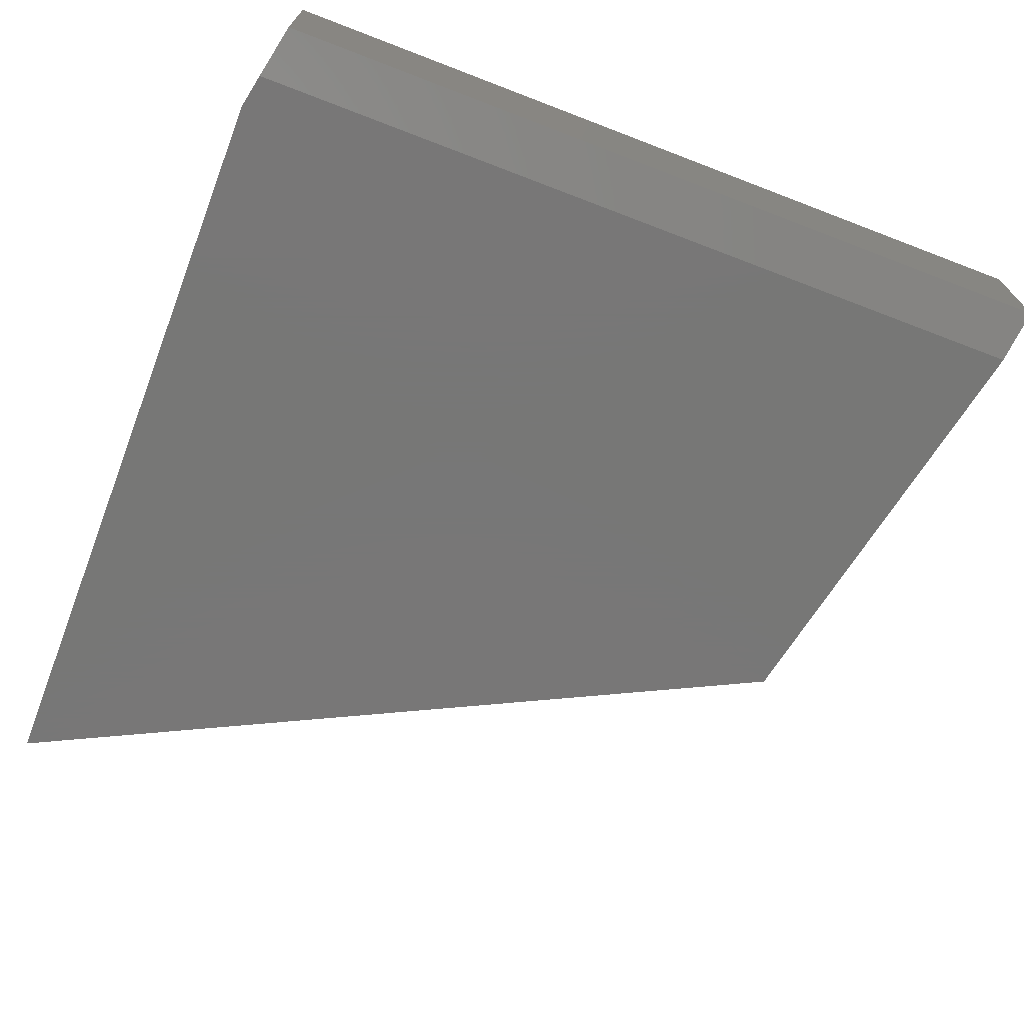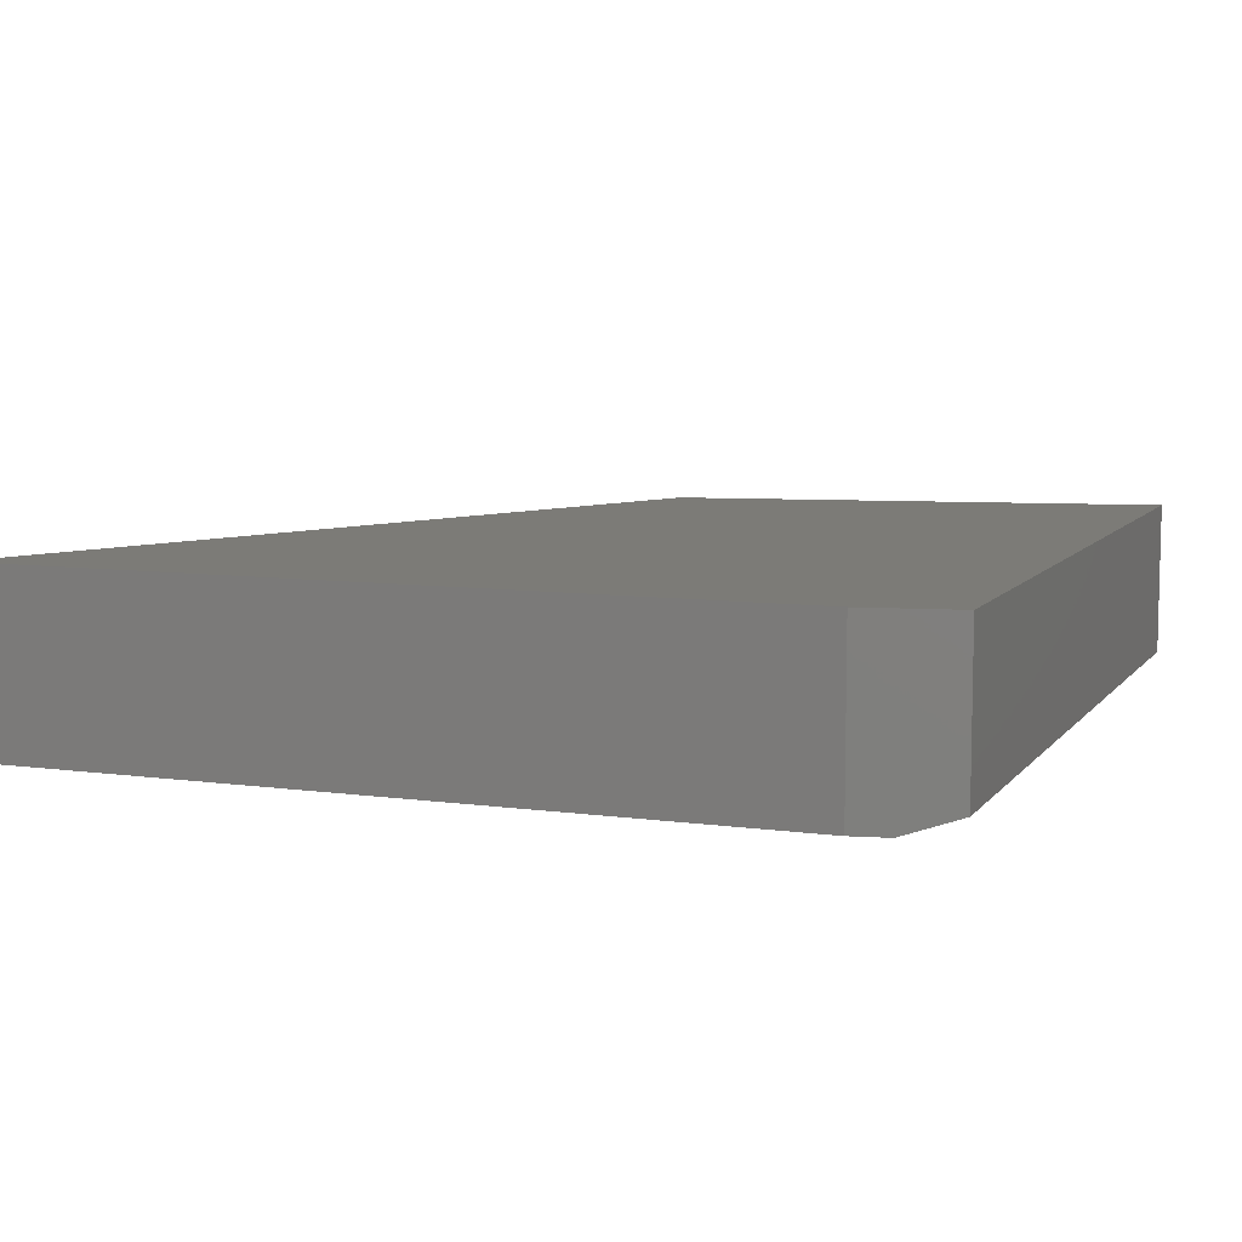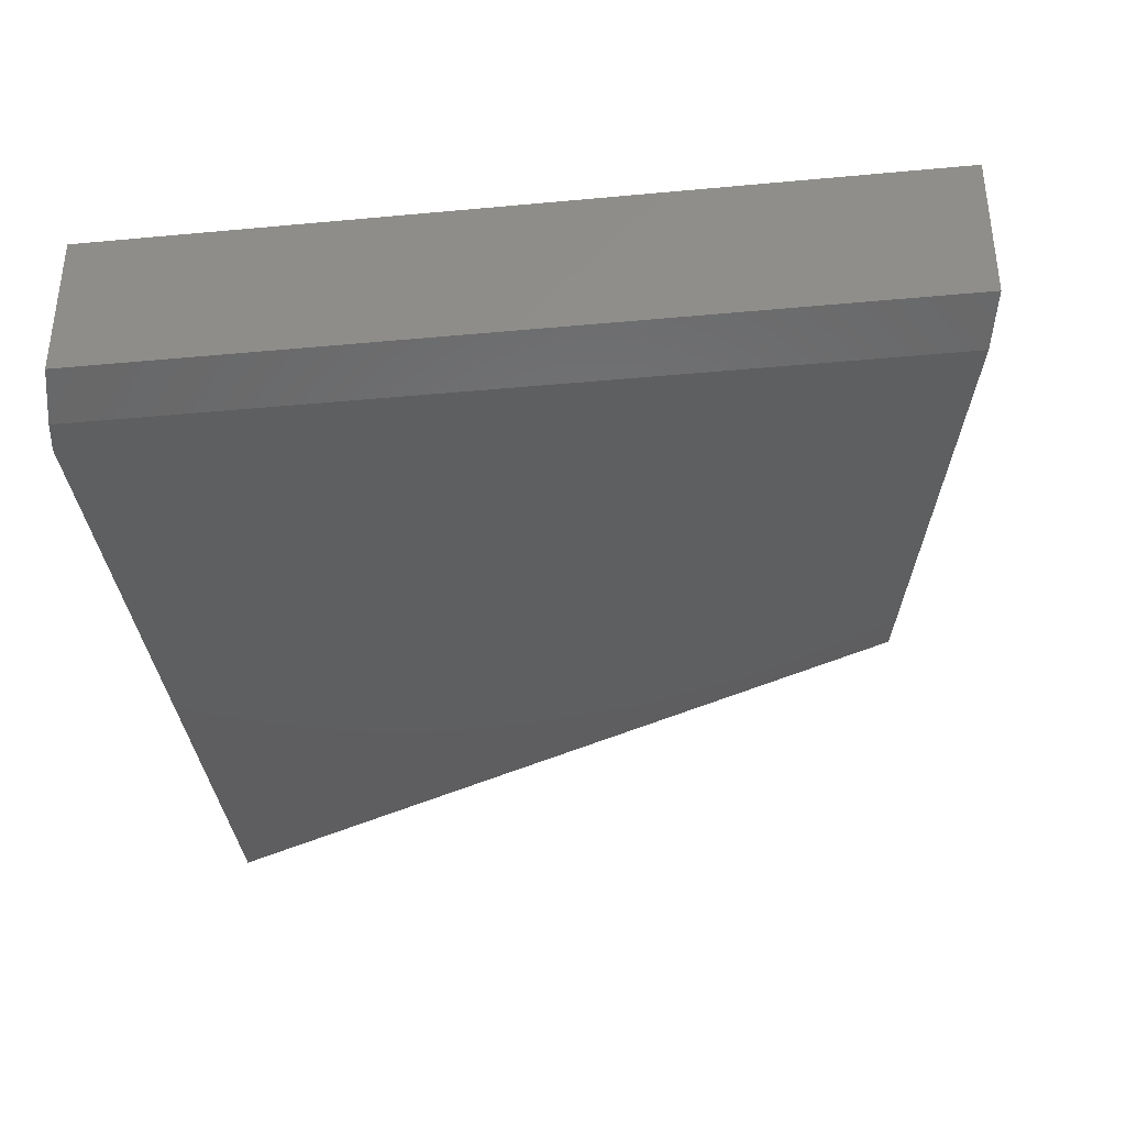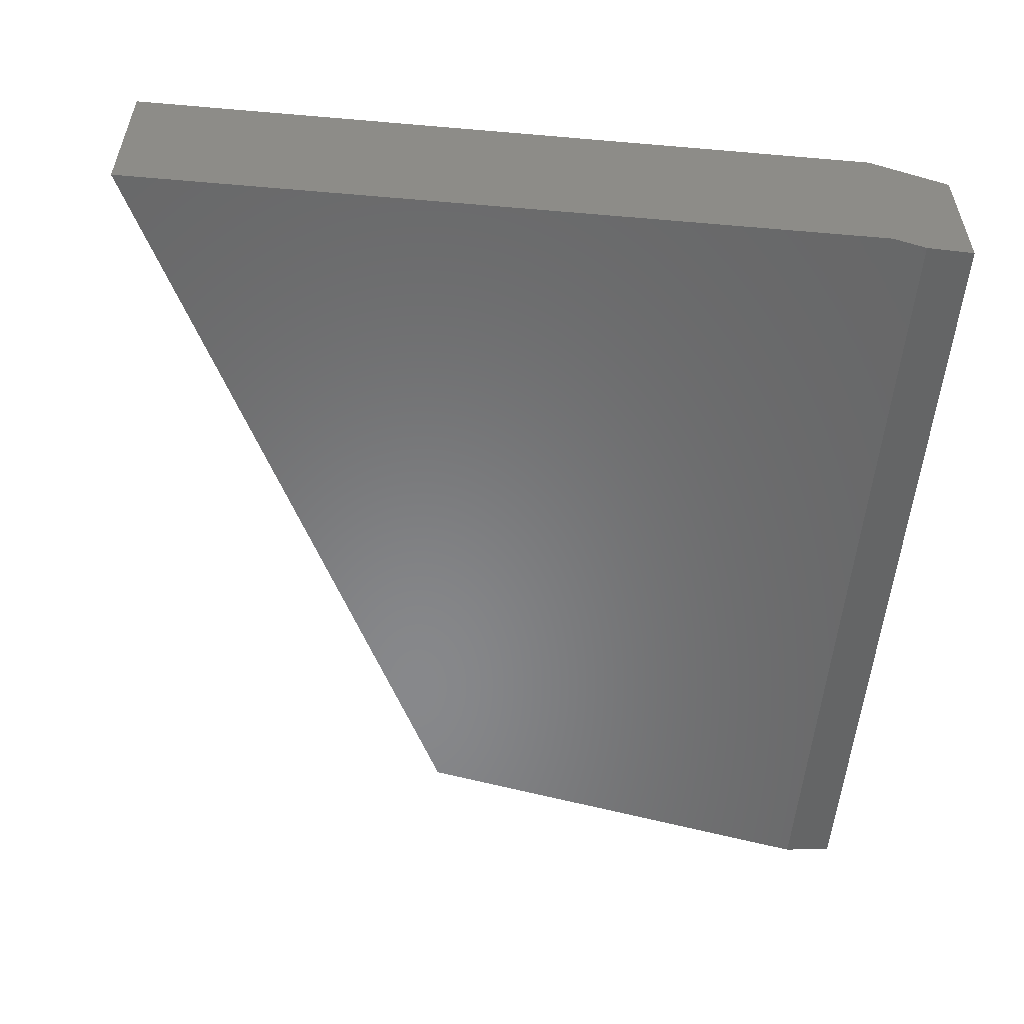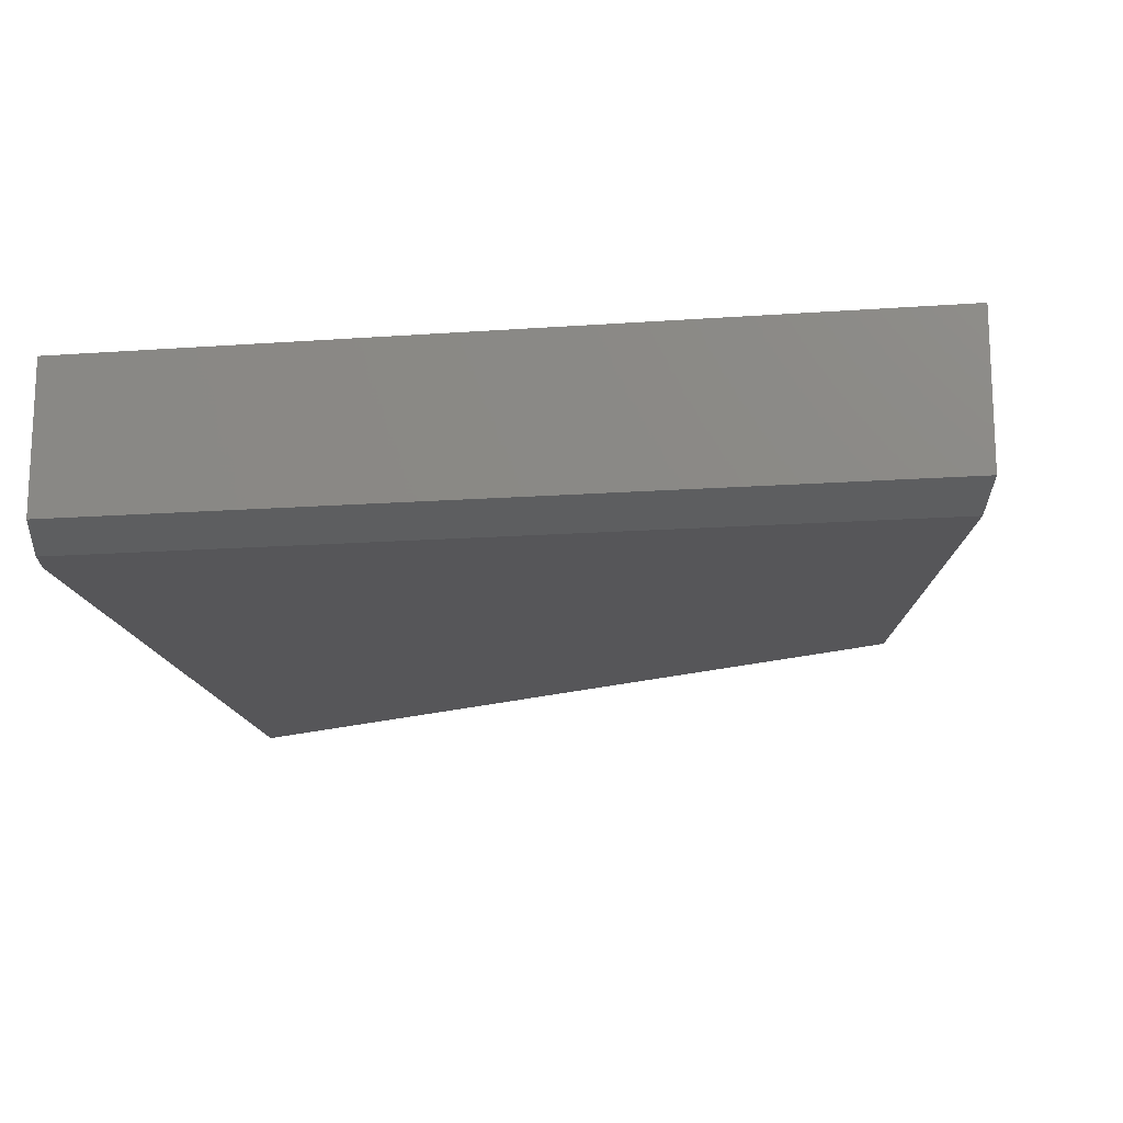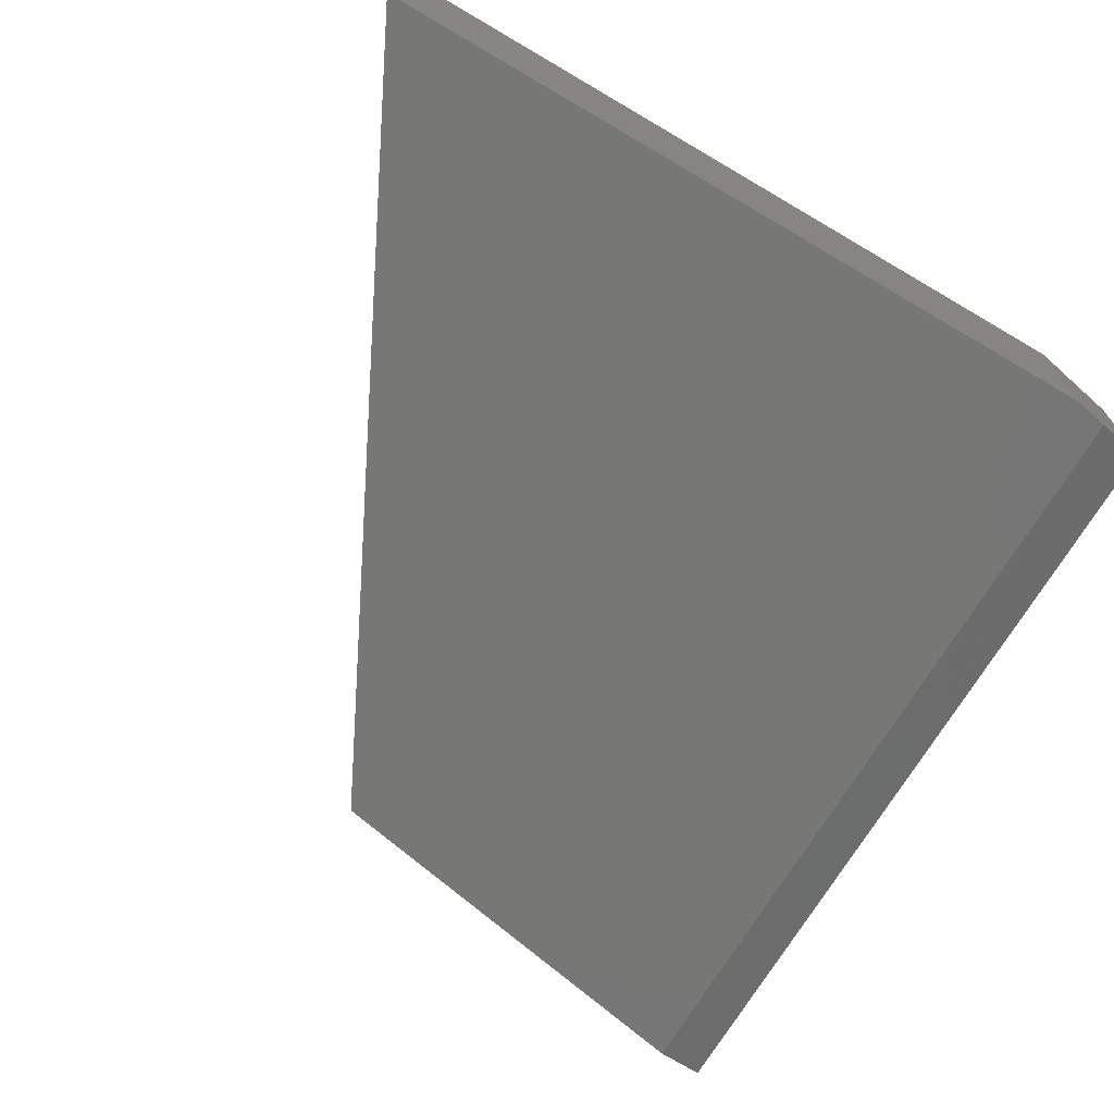
<metadata>
{"format":"stl","ext":"stl","renderer":"f3d","projection":"perspective","resolution":1024,"background":"white","views":[{"elev":-70.0,"azim":-111.0,"up":"+Y"},{"elev":8.2,"azim":-158.9,"up":"+Y"},{"elev":-36.5,"azim":-83.1,"up":"+Y"},{"elev":-54.6,"azim":174.8,"up":"+Y"},{"elev":-16.1,"azim":-81.5,"up":"+Y"},{"elev":-69.3,"azim":149.6,"up":"+Y"}]}
</metadata>
<code>
# stl→obj: 12 verts, 20 faces
v -0.7031 -0.1484 0.00625
v -0.7031 -0.1484 0.7326
v -0.75 -0.1328 0.01562
v -0.75 -0.1328 0.7421
v -0.3237 -0.1484 0.6553
v -0.6719 -0.1484 -4.784e-18
v 0 -0.1484 -4.592e-17
v -0.75 5.045e-33 0.7421
v -0.75 1.062e-34 0.01562
v -0.6719 8.674e-18 -4.784e-18
v 0 8.327e-17 -4.592e-17
v -0.3237 4.733e-17 0.6553
f 1 2 3
f 3 2 4
f 2 1 5
f 5 1 6
f 5 6 7
f 4 8 3
f 3 8 9
f 6 10 7
f 7 10 11
f 10 9 11
f 11 9 8
f 11 8 12
f 1 3 6
f 6 3 9
f 6 9 10
f 5 12 2
f 2 12 8
f 2 8 4
f 7 11 5
f 5 11 12

</code>
